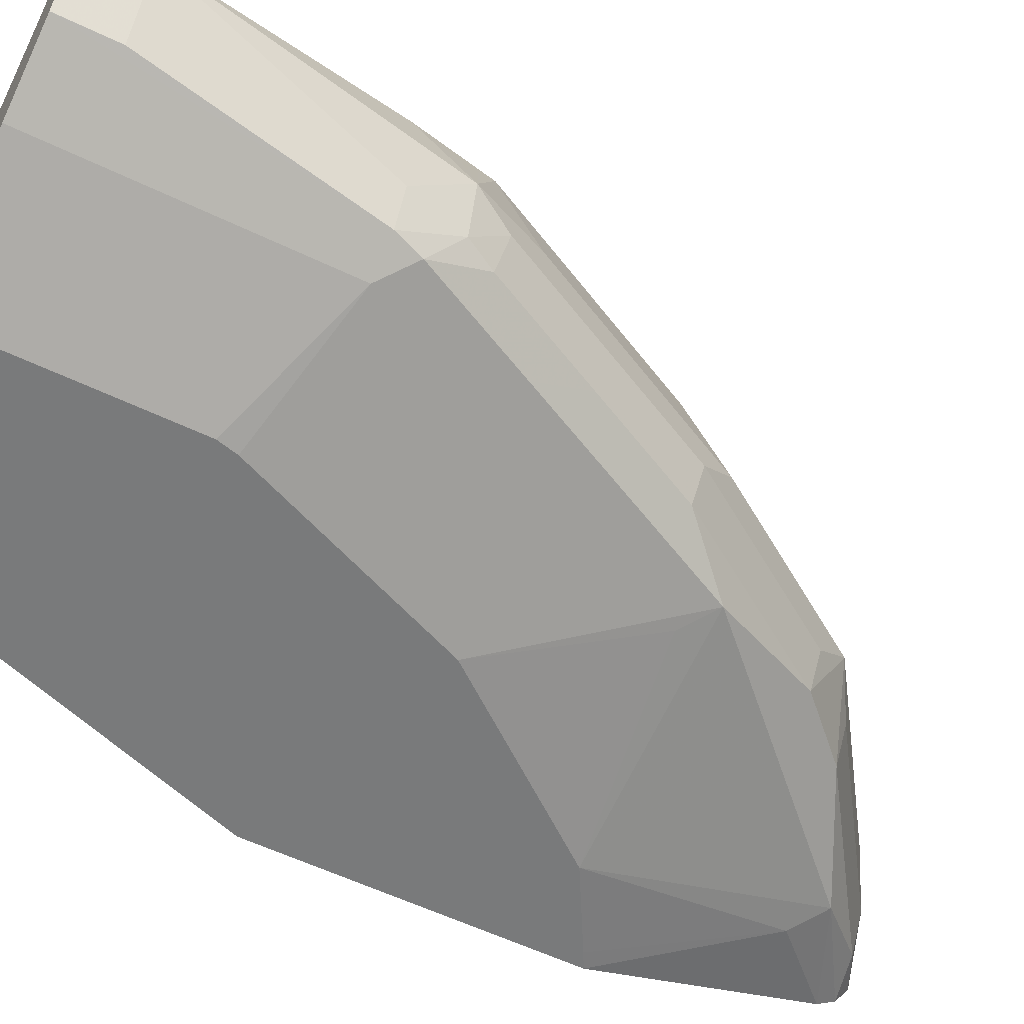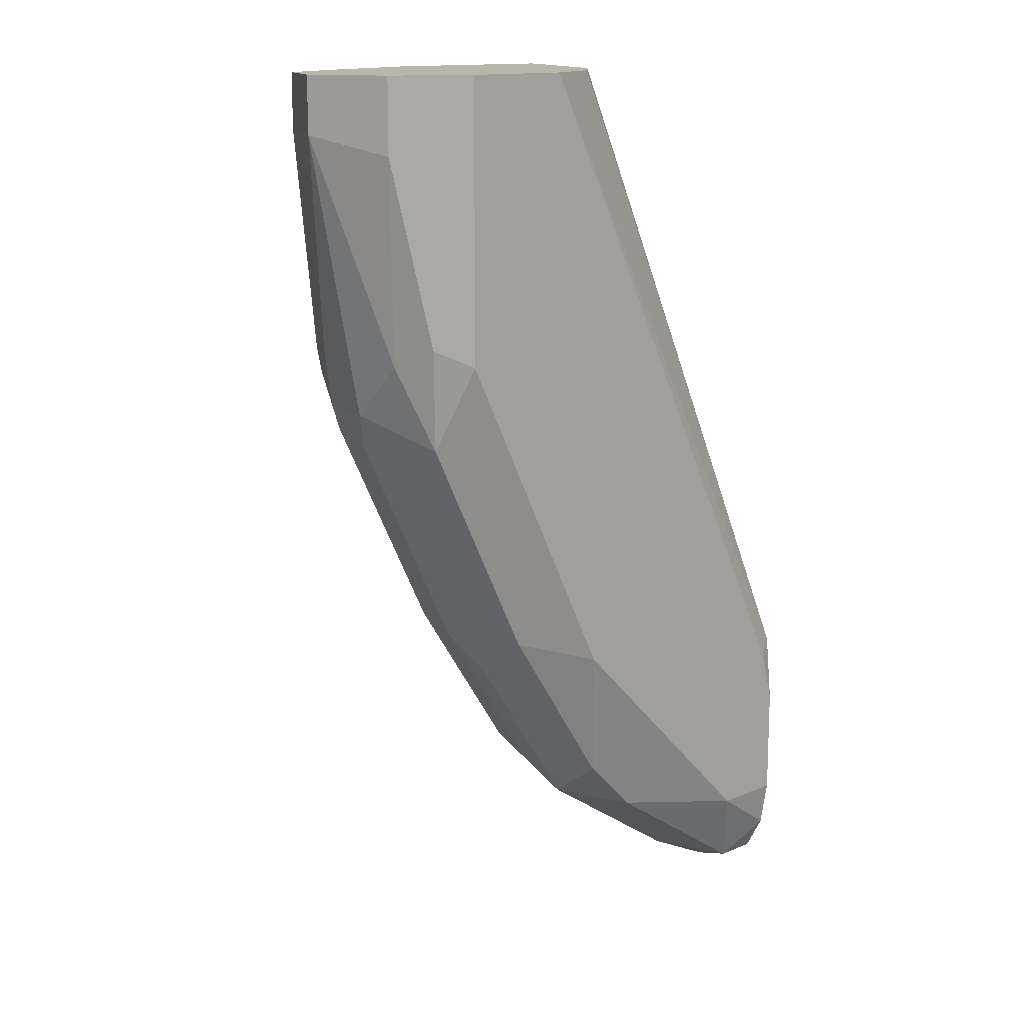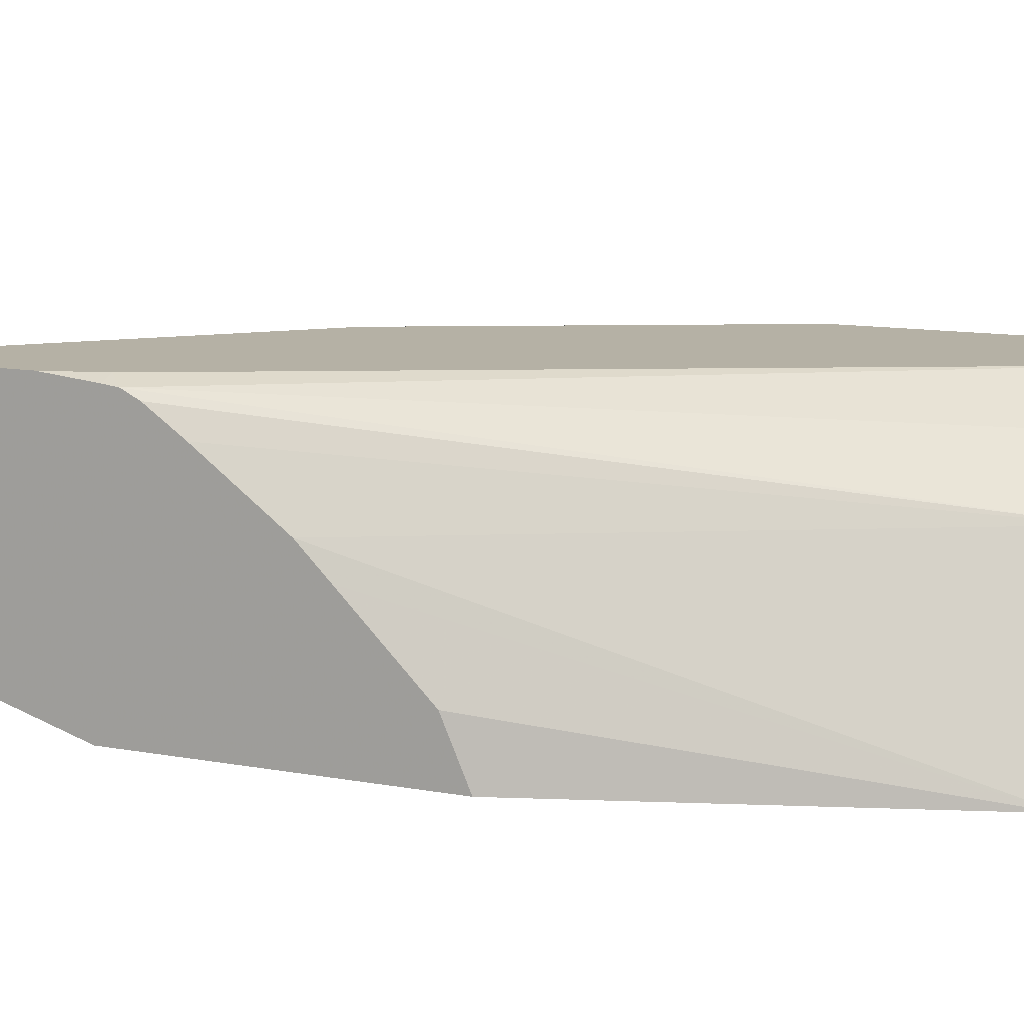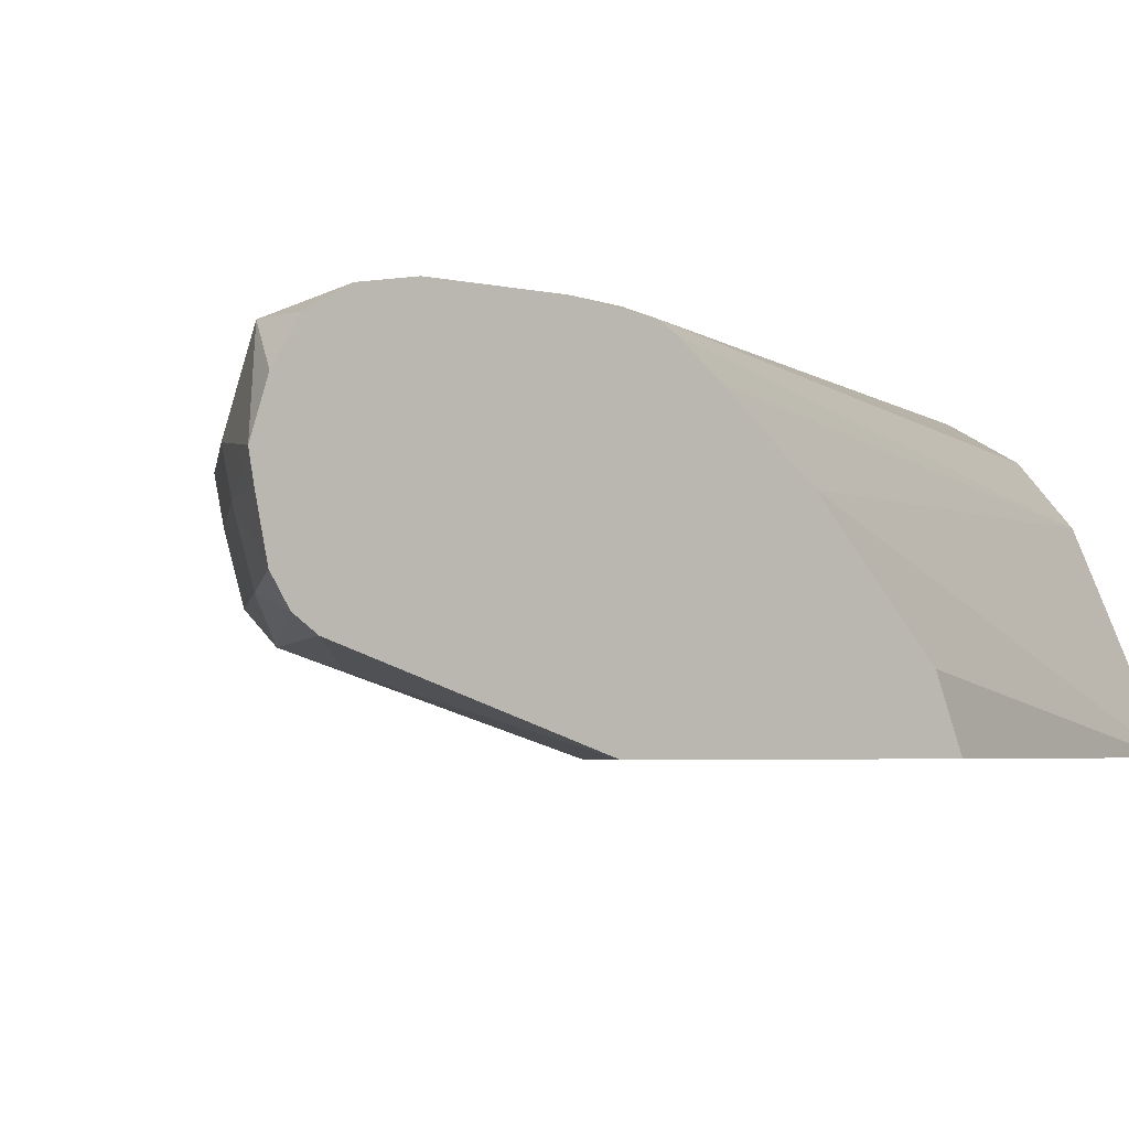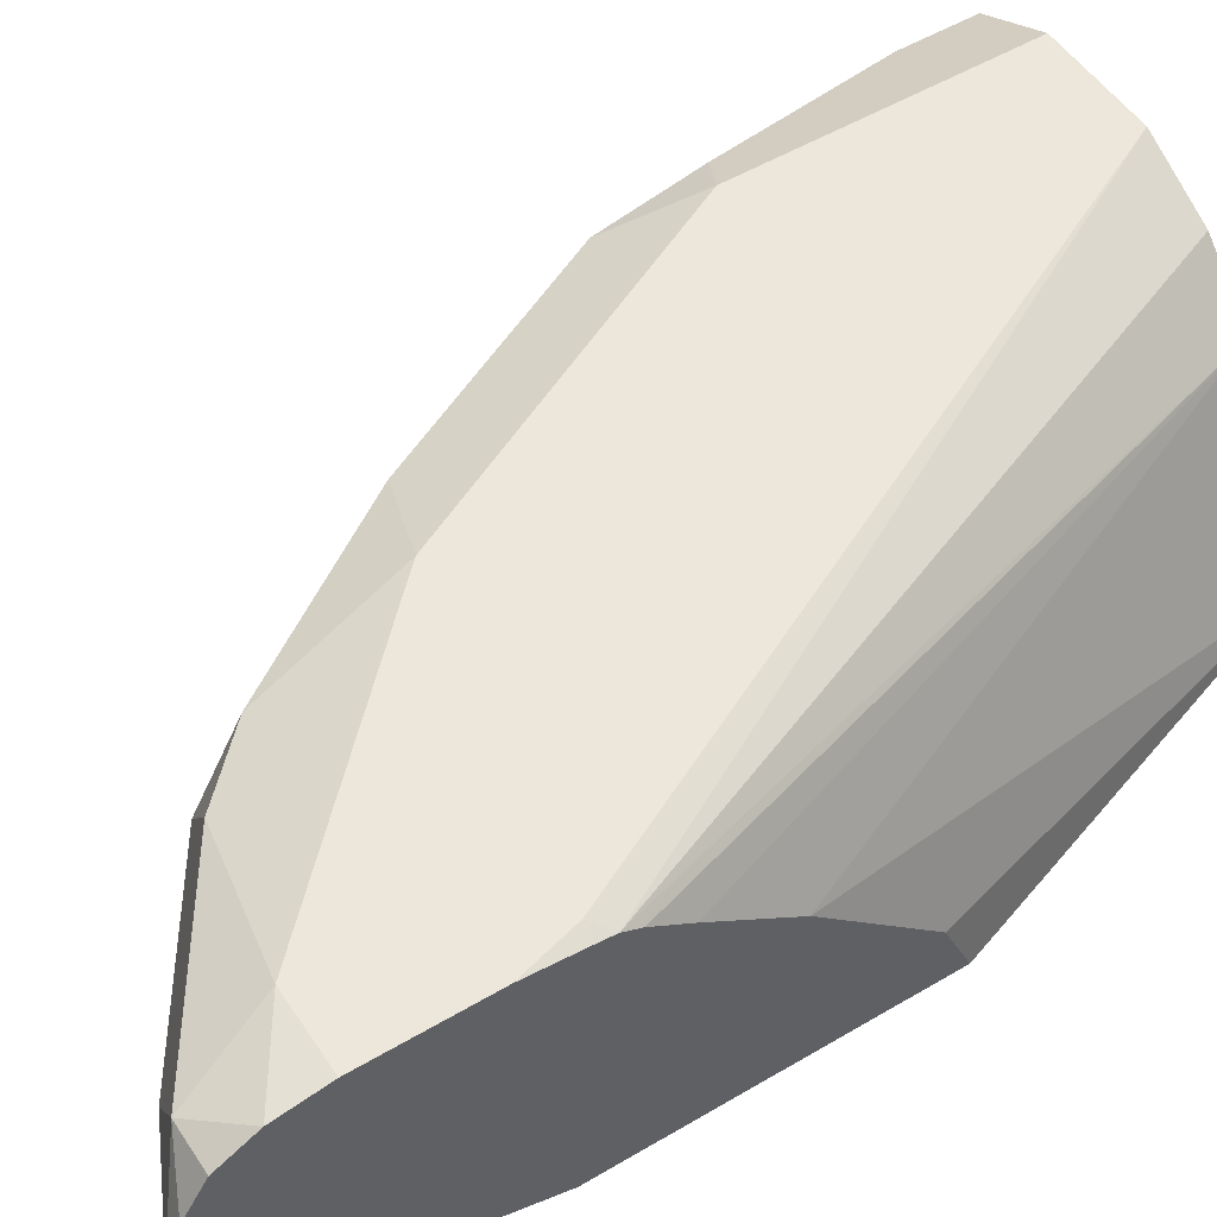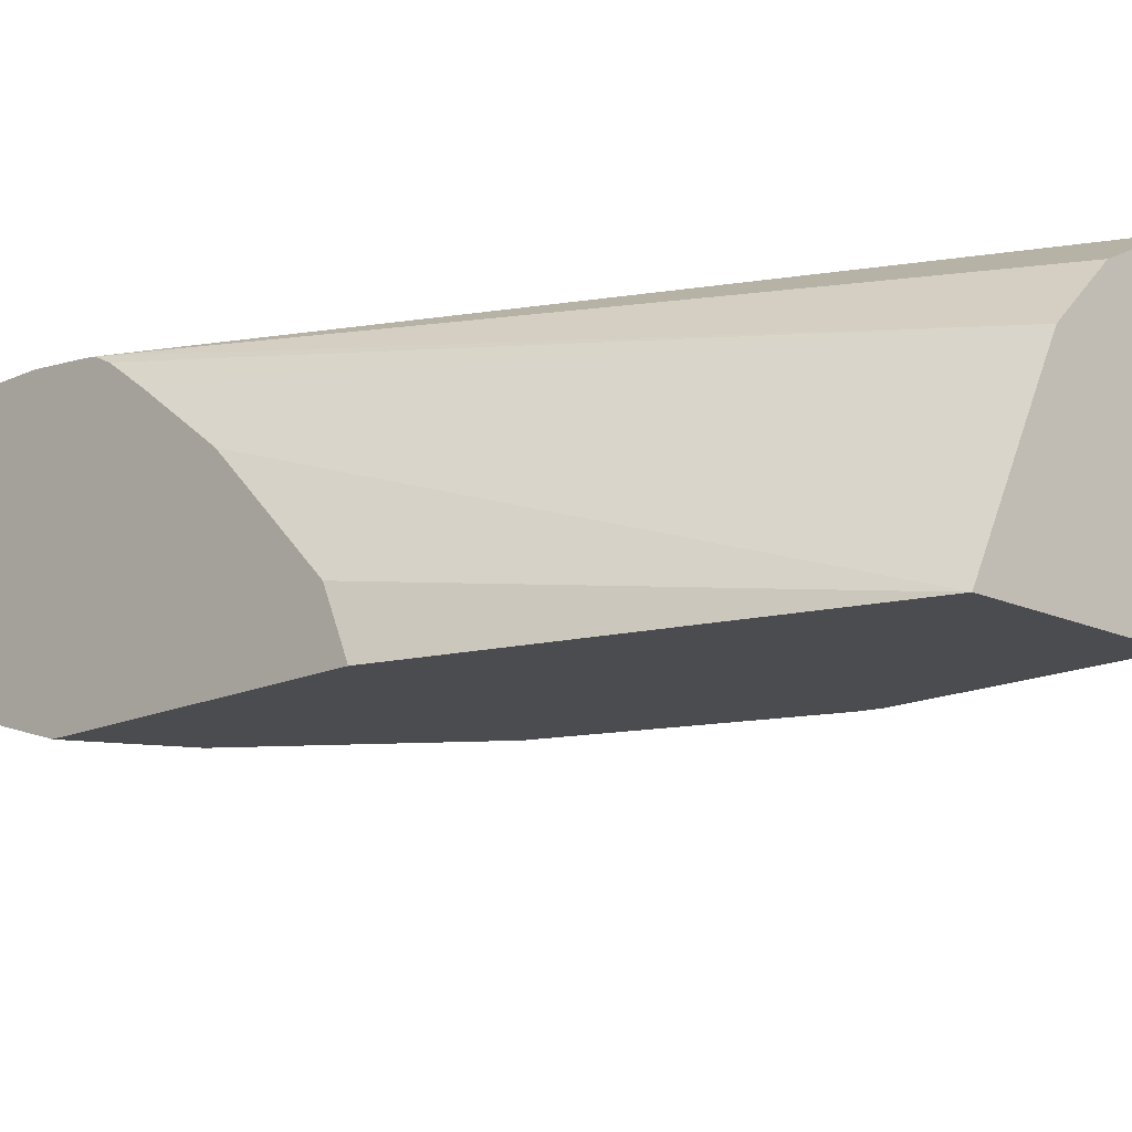
<metadata>
{"format":"obj","ext":"obj","renderer":"f3d","projection":"perspective","resolution":1024,"background":"white","views":[{"elev":-58.0,"azim":63.6,"up":"+Y"},{"elev":14.0,"azim":137.4,"up":"+Z"},{"elev":11.8,"azim":-66.0,"up":"+Y"},{"elev":-3.4,"azim":-131.2,"up":"+Y"},{"elev":51.7,"azim":-122.7,"up":"+Y"},{"elev":-15.2,"azim":-45.0,"up":"+Y"}]}
</metadata>
<code>
v 0.3249 0.6037 -0.2274
v 0.402 0.6037 0.0001545
v 0.3249 0.639 -0.2428
v 0.3249 0.6037 -0.4097
v 0.4429 0.6037 0.0002105
v 0.4118 0.6232 0.0002105
v 0.4118 0.6234 0.0002105
v 0.3249 0.7057 -0.3095
v 0.3249 0.6877 -0.2915
v 0.3249 0.6447 -0.5432
v 0.3673 0.6344 -0.5008
v 0.3339 0.6037 -0.4049
v 0.5189 0.6037 0.0002105
v 0.434 0.6678 0.0002105
v 0.3249 0.7427 -0.3591
v 0.4451 0.6899 0.0002105
v 0.4563 0.7123 0.0002105
v 0.3249 0.6524 -0.5548
v 0.384 0.6428 -0.5175
v 0.3795 0.6037 -0.3794
v 0.601 0.6344 0.0002105
v 0.5189 0.6037 -0.1336
v 0.3249 0.7584 -0.3814
v 0.4897 0.7457 0.0002105
v 0.3249 0.7635 -0.3916
v 0.3249 0.6659 -0.5638
v 0.3506 0.6595 -0.5509
v 0.4508 0.6595 -0.4841
v 0.4508 0.6428 -0.4507
v 0.5175 0.6428 -0.384
v 0.5009 0.6344 -0.3673
v 0.4614 0.6037 -0.2763
v 0.6231 0.6455 0.0002105
v 0.601 0.6344 -0.167
v 0.5159 0.6037 -0.1454
v 0.5118 0.7568 0.0002105
v 0.3339 0.768 -0.4007
v 0.3249 0.7646 -0.4007
v 0.5341 0.7679 0.0002105
v 0.5343 0.768 0.0002105
v 0.3249 0.6933 -0.5699
v 0.3562 0.6901 -0.5565
v 0.4563 0.6901 -0.4897
v 0.4786 0.7123 -0.4786
v 0.4842 0.6595 -0.4507
v 0.5509 0.6595 -0.3506
v 0.5843 0.6595 -0.2838
v 0.5843 0.6428 -0.2505
v 0.6177 0.6428 -0.1837
v 0.6454 0.6566 0.0002105
v 0.6233 0.6456 -0.167
v 0.3249 0.768 -0.4341
v 0.601 0.768 0.0002105
v 0.3249 0.7057 -0.5722
v 0.3784 0.7123 -0.5454
v 0.5454 0.7123 -0.3784
v 0.5565 0.6901 -0.3561
v 0.4897 0.6901 -0.4563
v 0.3506 0.7513 -0.5509
v 0.4118 0.7457 -0.512
v 0.4508 0.7513 -0.4841
v 0.4842 0.7513 -0.4507
v 0.5509 0.7513 -0.3506
v 0.6233 0.6901 -0.2227
v 0.6177 0.6595 -0.2171
v 0.6261 0.6637 -0.2004
v 0.6455 0.6567 -0.03341
v 0.6455 0.6567 0.0002105
v 0.6344 0.6678 -0.167
v 0.6678 0.7012 -0.03341
v 0.3249 0.768 -0.5008
v 0.6455 0.7457 0.0002105
v 0.601 0.768 -0.167
v 0.3249 0.7308 -0.5638
v 0.6122 0.7123 -0.2449
v 0.5843 0.7513 -0.2838
v 0.3249 0.7513 -0.5509
v 0.3249 0.7631 -0.5294
v 0.3673 0.768 -0.5008
v 0.4007 0.768 -0.4674
v 0.4675 0.768 -0.4007
v 0.5009 0.768 -0.3673
v 0.4953 0.7624 -0.3951
v 0.6344 0.7012 -0.2004
v 0.6566 0.6788 0.0002105
v 0.6455 0.7457 -0.04455
v 0.6678 0.7012 0.0002105
v 0.6344 0.7346 -0.167
v 0.6233 0.7569 -0.1559
v 0.6177 0.7513 -0.2171
v 0.5343 0.768 -0.3005
v 0.6289 0.729 -0.1948
f 45 57 46
f 44 60 61
f 44 61 62
f 44 62 63
f 44 63 56
f 45 58 57
f 44 59 60
f 46 57 47
f 49 66 51
f 47 64 65
f 47 65 49
f 47 49 48
f 49 65 66
f 50 67 68
f 50 51 67
f 51 66 69
f 44 55 59
f 51 69 70
f 47 57 64
f 44 58 45
f 37 73 91
f 44 56 57
f 51 70 67
f 32 34 35
f 33 34 51
f 33 51 50
f 34 49 51
f 37 52 38
f 37 40 53
f 37 53 73
f 32 49 34
f 37 91 82
f 37 82 81
f 37 81 80
f 37 80 79
f 37 79 71
f 37 71 52
f 41 54 42
f 42 54 55
f 42 55 44
f 42 44 43
f 44 57 58
f 53 72 86
f 70 86 72
f 54 74 59
f 67 85 68
f 88 90 89
f 70 72 87
f 70 87 85
f 70 84 88
f 70 88 86
f 71 79 78
f 73 86 89
f 73 89 90
f 73 90 76
f 73 76 91
f 75 76 90
f 75 90 84
f 76 82 91
f 84 90 92
f 84 92 88
f 86 88 89
f 88 92 90
f 32 48 49
f 67 70 85
f 53 86 73
f 66 84 69
f 64 66 65
f 54 59 55
f 56 75 57
f 56 63 76
f 56 76 75
f 57 75 64
f 59 77 78
f 59 78 79
f 59 79 61
f 59 61 60
f 59 74 77
f 61 79 80
f 61 80 81
f 61 81 82
f 61 82 62
f 62 82 83
f 62 83 63
f 63 82 76
f 63 83 82
f 64 84 66
f 64 75 84
f 30 32 31
f 69 84 70
f 30 47 48
f 1 35 22
f 1 22 13
f 1 13 5
f 1 5 2
f 2 5 6
f 2 6 7
f 2 7 8
f 2 8 9
f 2 9 3
f 4 10 11
f 5 13 21
f 5 21 33
f 5 33 50
f 5 50 68
f 5 68 85
f 5 85 87
f 5 87 72
f 5 72 53
f 5 53 40
f 1 32 35
f 5 40 39
f 1 20 32
f 1 4 12
f 30 48 32
f 1 2 3
f 1 3 9
f 1 9 8
f 1 8 15
f 1 15 23
f 1 23 25
f 1 25 38
f 1 38 52
f 1 52 71
f 1 71 78
f 1 78 77
f 1 77 74
f 1 74 54
f 1 54 41
f 1 41 26
f 1 26 18
f 1 18 10
f 1 10 4
f 1 12 20
f 5 39 36
f 4 11 12
f 5 24 17
f 20 30 31
f 20 31 32
f 21 34 33
f 22 35 34
f 24 36 25
f 25 37 38
f 25 36 39
f 25 39 40
f 5 36 24
f 26 41 42
f 26 42 27
f 27 42 43
f 27 43 28
f 28 43 44
f 28 44 45
f 28 45 30
f 28 30 29
f 30 45 46
f 30 46 47
f 20 29 30
f 19 29 20
f 25 40 37
f 19 27 28
f 19 28 29
f 5 17 16
f 5 16 14
f 5 14 7
f 5 7 6
f 7 14 8
f 8 16 17
f 8 17 15
f 10 18 19
f 8 14 16
f 11 19 20
f 11 20 12
f 13 22 34
f 13 34 21
f 15 17 23
f 17 24 25
f 17 25 23
f 18 26 27
f 10 19 11
f 18 27 19

</code>
